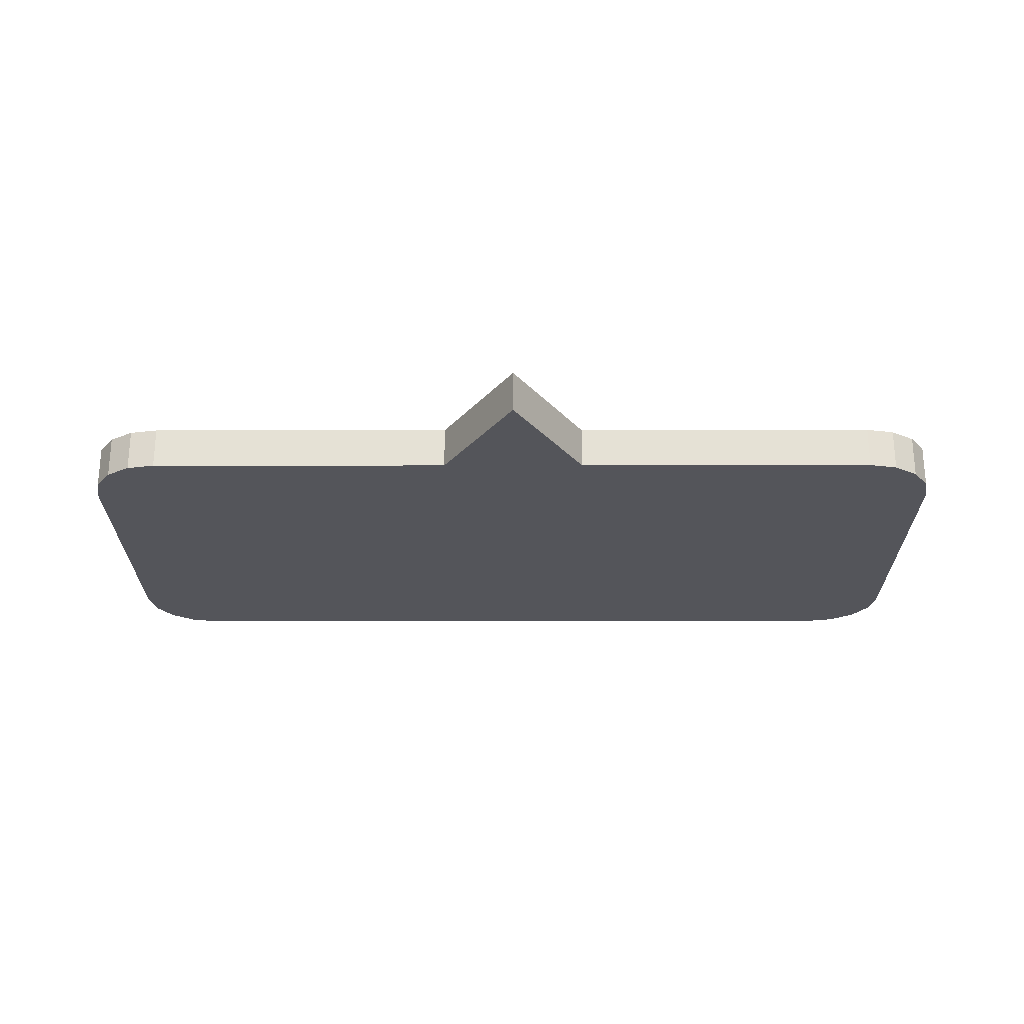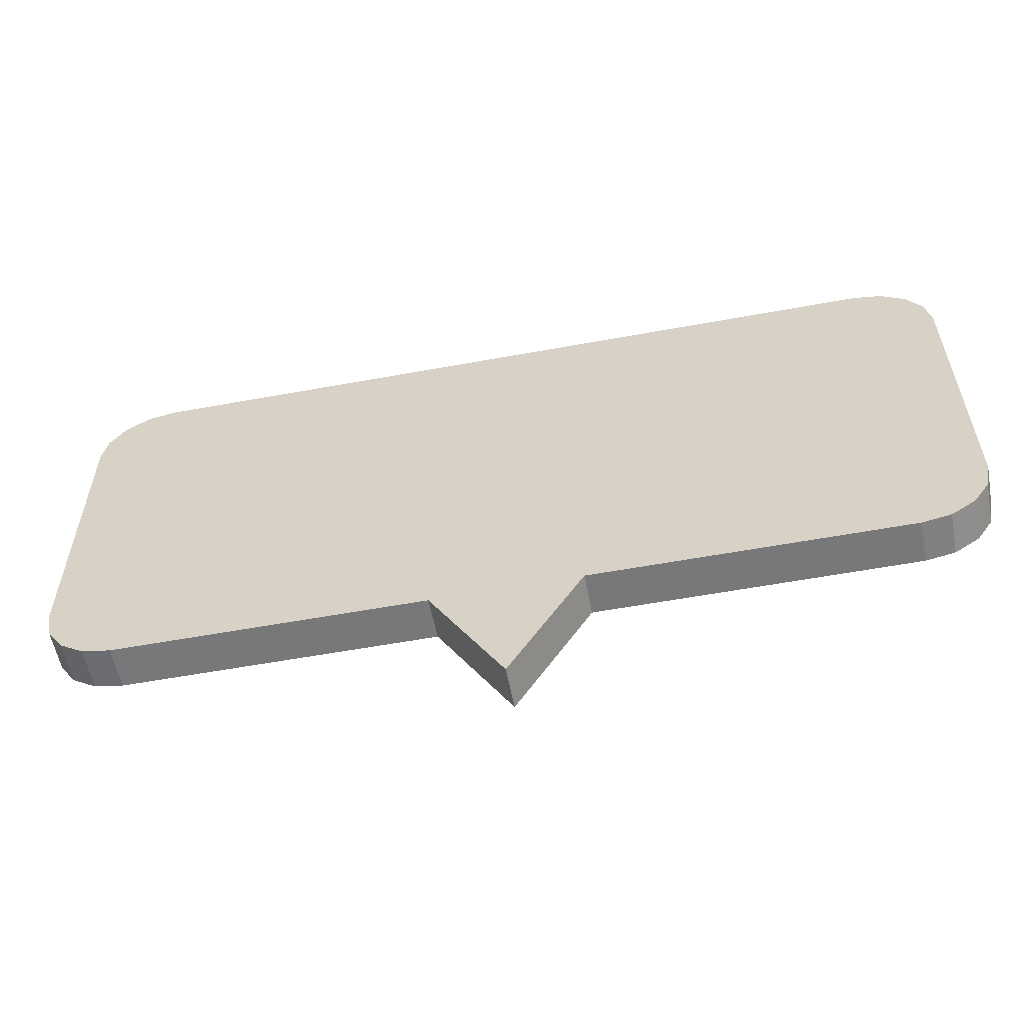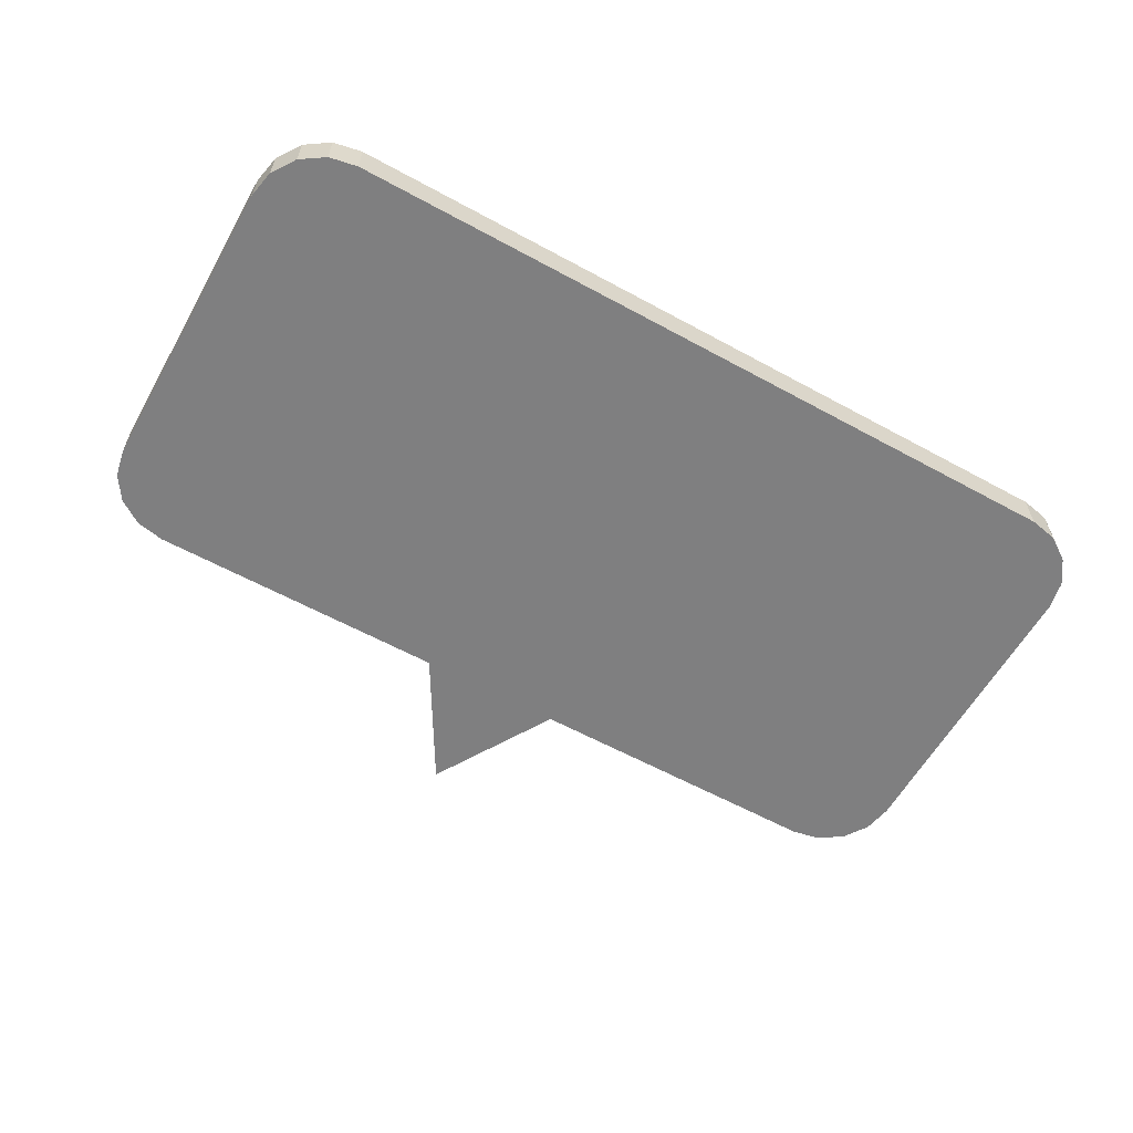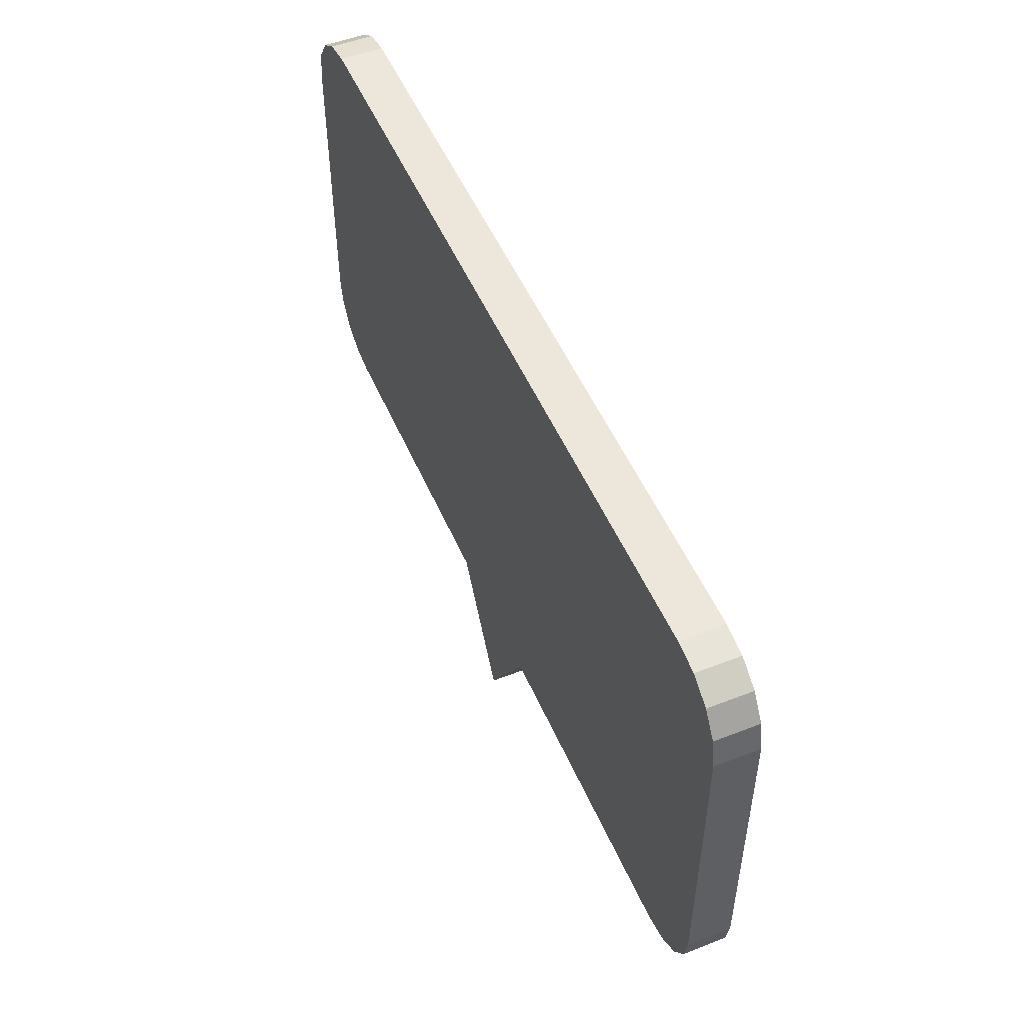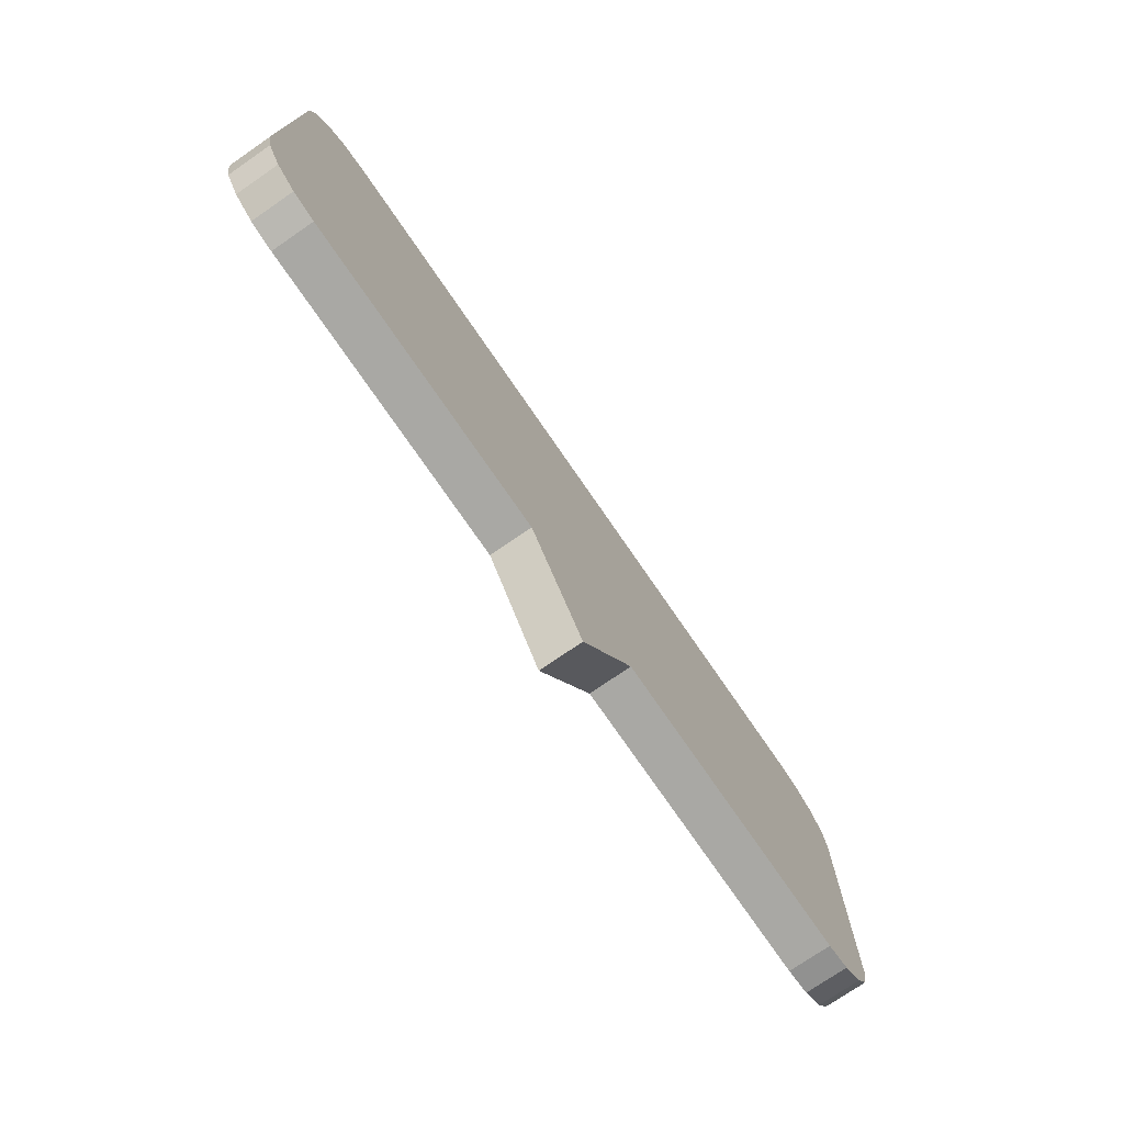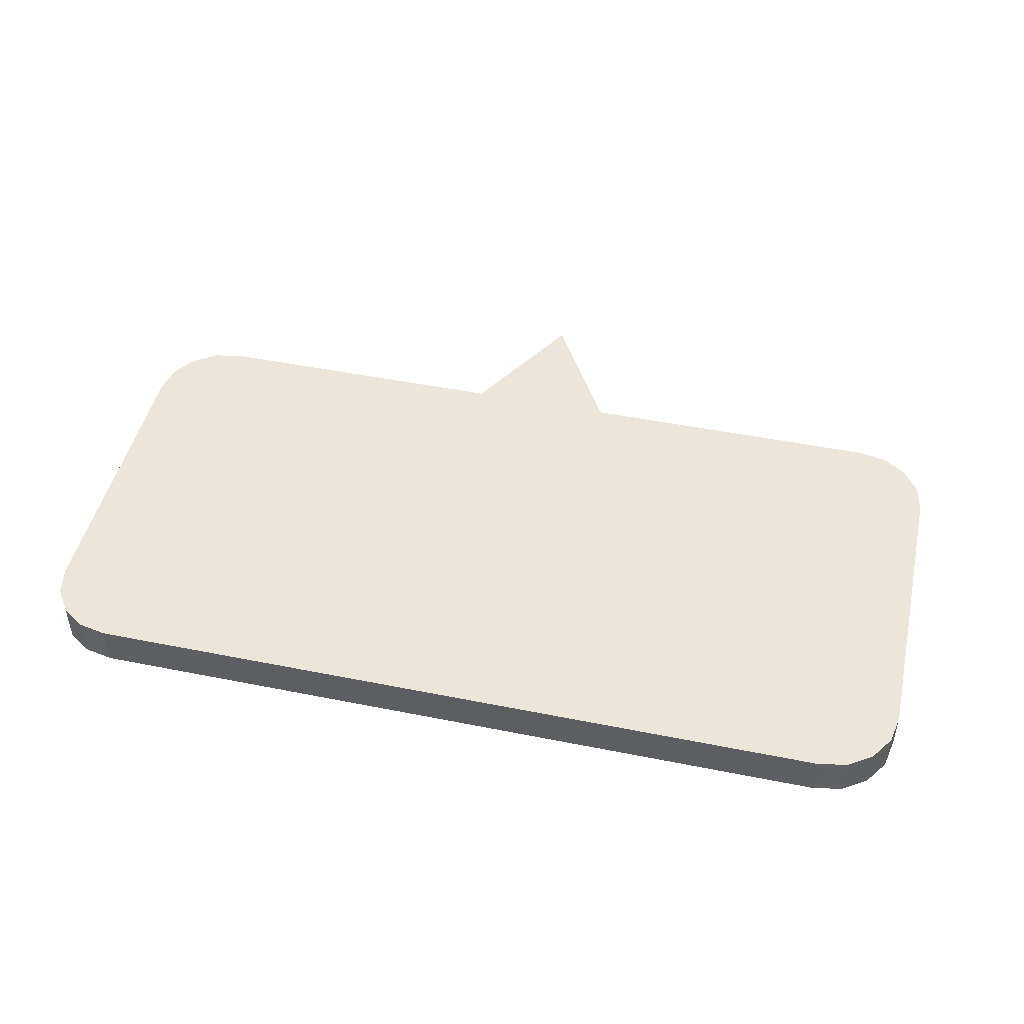
<metadata>
{"format":"obj","ext":"obj","renderer":"f3d","projection":"perspective","resolution":1024,"background":"white","views":[{"elev":-24.9,"azim":0.1,"up":"+Z"},{"elev":-57.6,"azim":-169.2,"up":"+Y"},{"elev":-59.8,"azim":150.7,"up":"+Z"},{"elev":51.4,"azim":-113.0,"up":"+Y"},{"elev":-74.9,"azim":124.5,"up":"+Y"},{"elev":47.0,"azim":-167.2,"up":"+Z"}]}
</metadata>
<code>
o Plane.002_Plane.004
v -1.957 0.7677 -0
v -1.957 1.189 -0
v -1.957 0.7677 0.03941
v -1.957 1.189 0.03941
v -1.82 0.7677 -0
v -1.82 0.7677 0.03941
v -1.82 1.189 -0
v -1.82 1.189 0.03941
v -1.888 0.6507 -0
v -1.888 0.6507 0.03941
v -2.246 0.7677 -0
v -2.315 0.8368 -0
v -2.272 0.7729 -0
v -2.295 0.7879 -0
v -2.31 0.8103 -0
v -1.464 0.8368 -0
v -1.534 0.7677 -0
v -1.47 0.8103 -0
v -1.485 0.7879 -0
v -1.507 0.7729 -0
v -2.315 1.12 -0
v -2.246 1.189 -0
v -2.31 1.147 -0
v -2.295 1.169 -0
v -2.272 1.184 -0
v -1.534 1.189 -0
v -1.464 1.12 -0
v -1.507 1.184 -0
v -1.485 1.169 -0
v -1.47 1.147 -0
v -2.315 0.8368 0.03941
v -2.246 0.7677 0.03941
v -2.31 0.8103 0.03941
v -2.295 0.7879 0.03941
v -2.272 0.7729 0.03941
v -1.534 0.7677 0.03941
v -1.464 0.8368 0.03941
v -1.507 0.7729 0.03941
v -1.485 0.7879 0.03941
v -1.47 0.8103 0.03941
v -2.246 1.189 0.03941
v -2.315 1.12 0.03941
v -2.272 1.184 0.03941
v -2.295 1.169 0.03941
v -2.31 1.147 0.03941
v -1.464 1.12 0.03941
v -1.534 1.189 0.03941
v -1.47 1.147 0.03941
v -1.485 1.169 0.03941
v -1.507 1.184 0.03941
f 16 27 46 37
f 2 22 41 4
f 11 1 3 32
f 26 7 8 47
f 5 7 26 28 29 30 27 16 18 19 20 17
f 5 17 36 6
f 7 2 4 8
f 6 36 38 39 40 37 46 48 49 50 47 8
f 21 12 31 42
f 31 33 34 35 32 3 4 41 43 44 45 42
f 3 10 6 8 4
f 1 2 7 5 9
f 9 5 6 10
f 1 9 10 3
f 26 47 50 28
f 28 50 49 29
f 29 49 48 30
f 30 48 46 27
f 36 17 20 38
f 38 20 19 39
f 39 19 18 40
f 40 18 16 37
f 11 32 35 13
f 13 35 34 14
f 14 34 33 15
f 15 33 31 12
f 41 22 25 43
f 43 25 24 44
f 44 24 23 45
f 45 23 21 42
f 11 13 14 15 12 21 23 24 25 22 2 1

</code>
